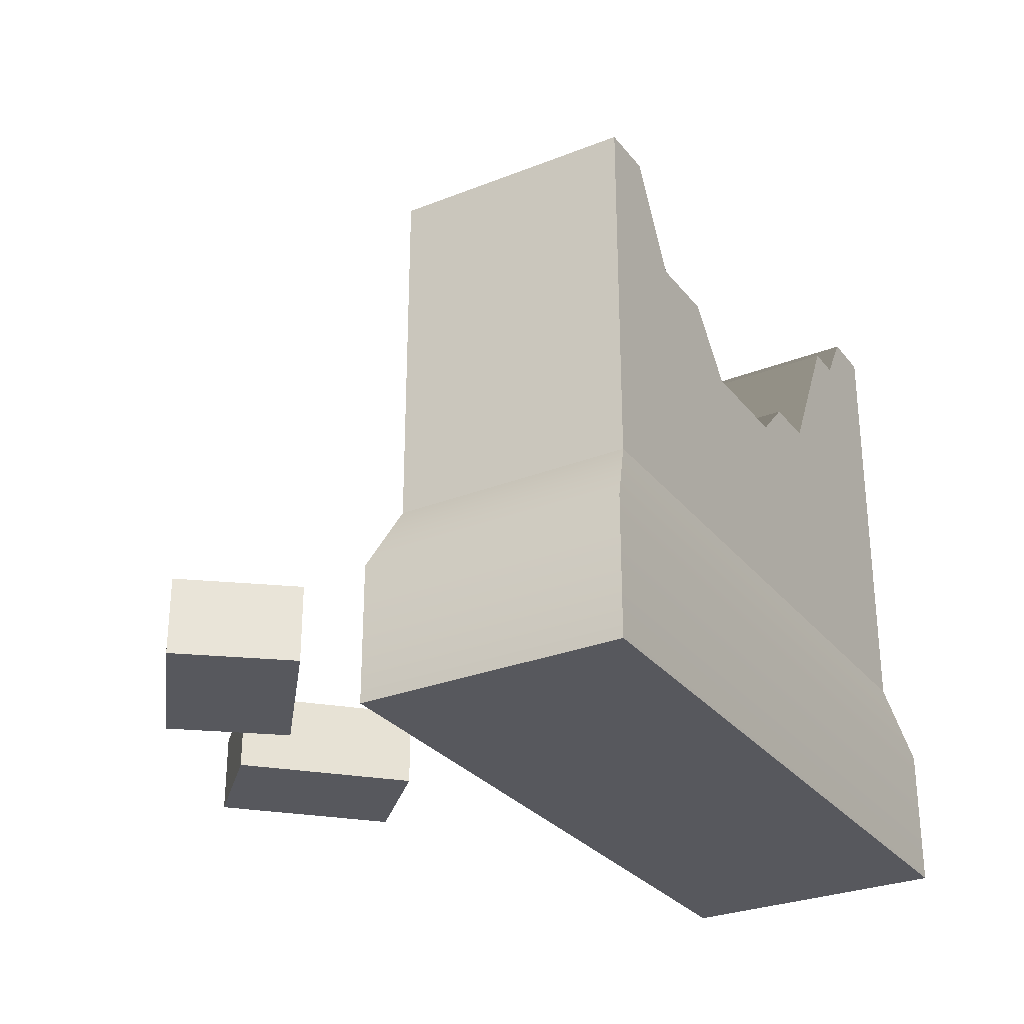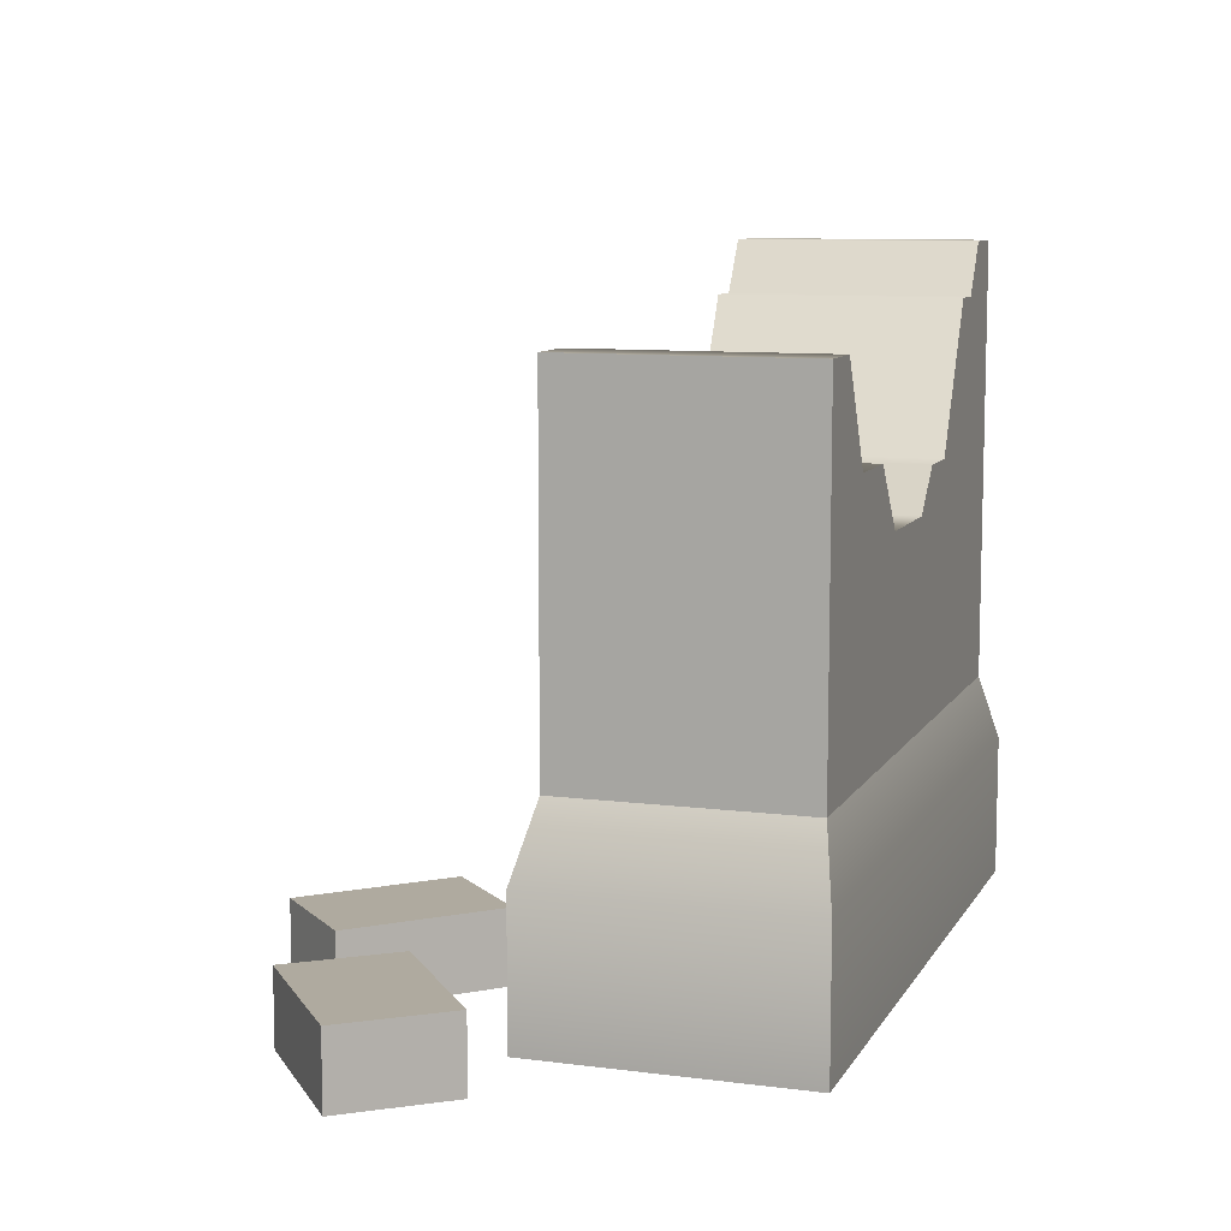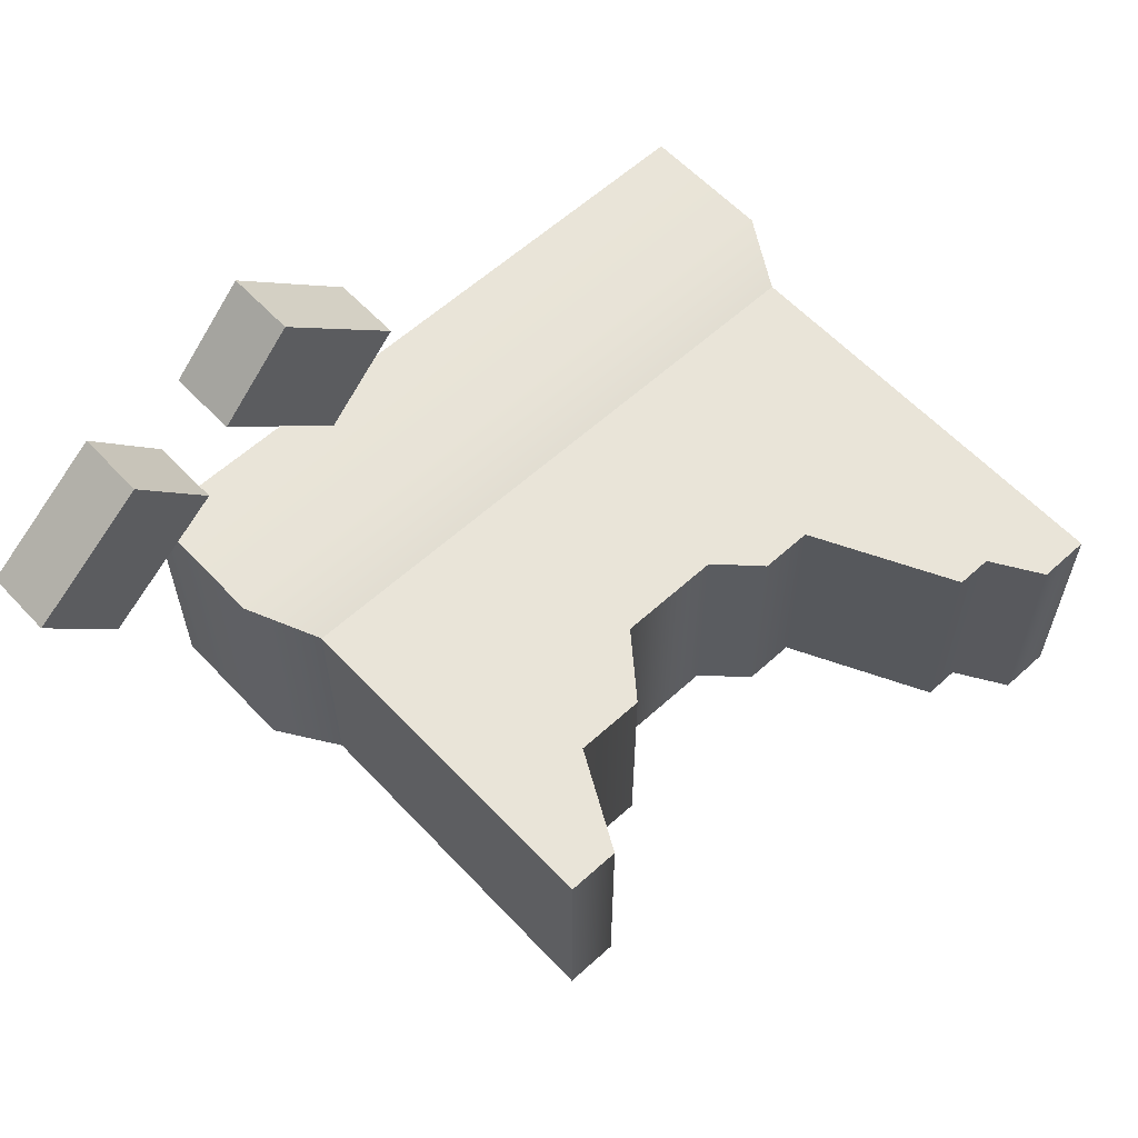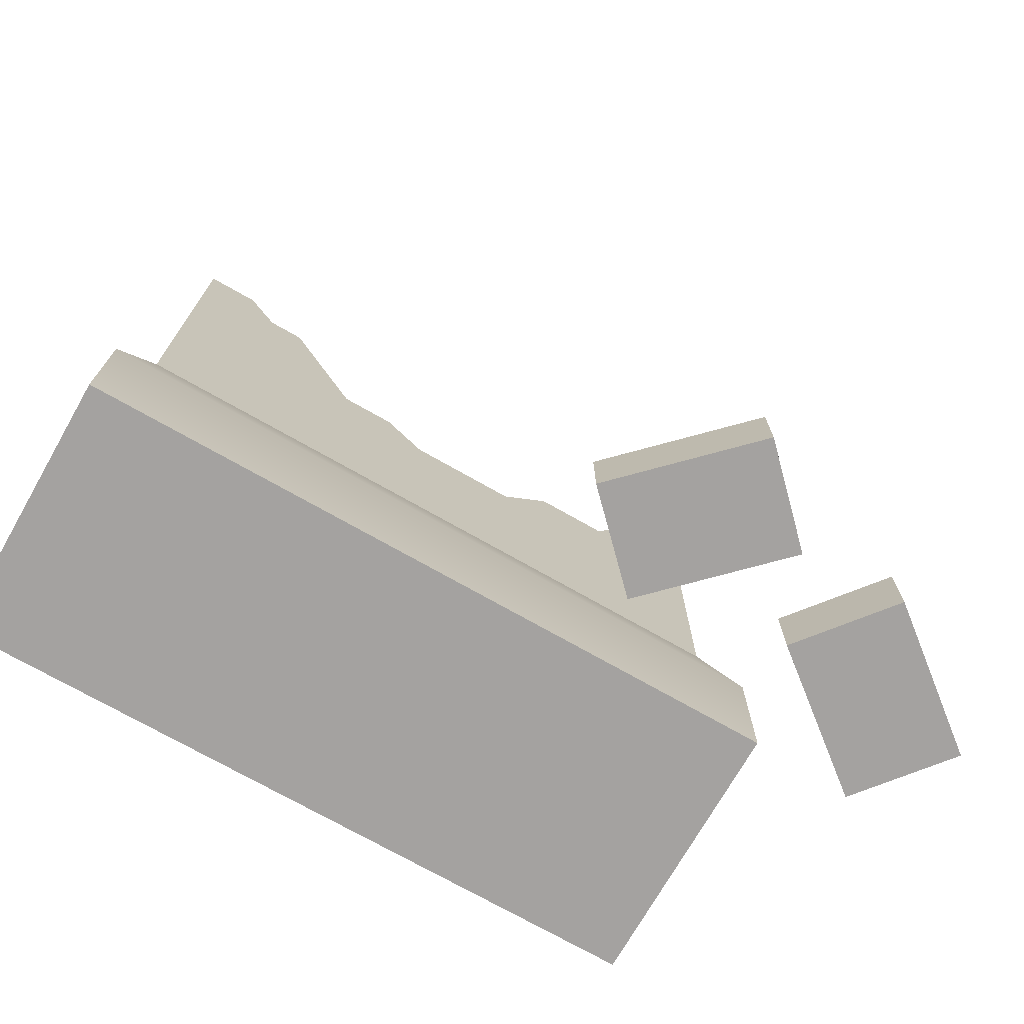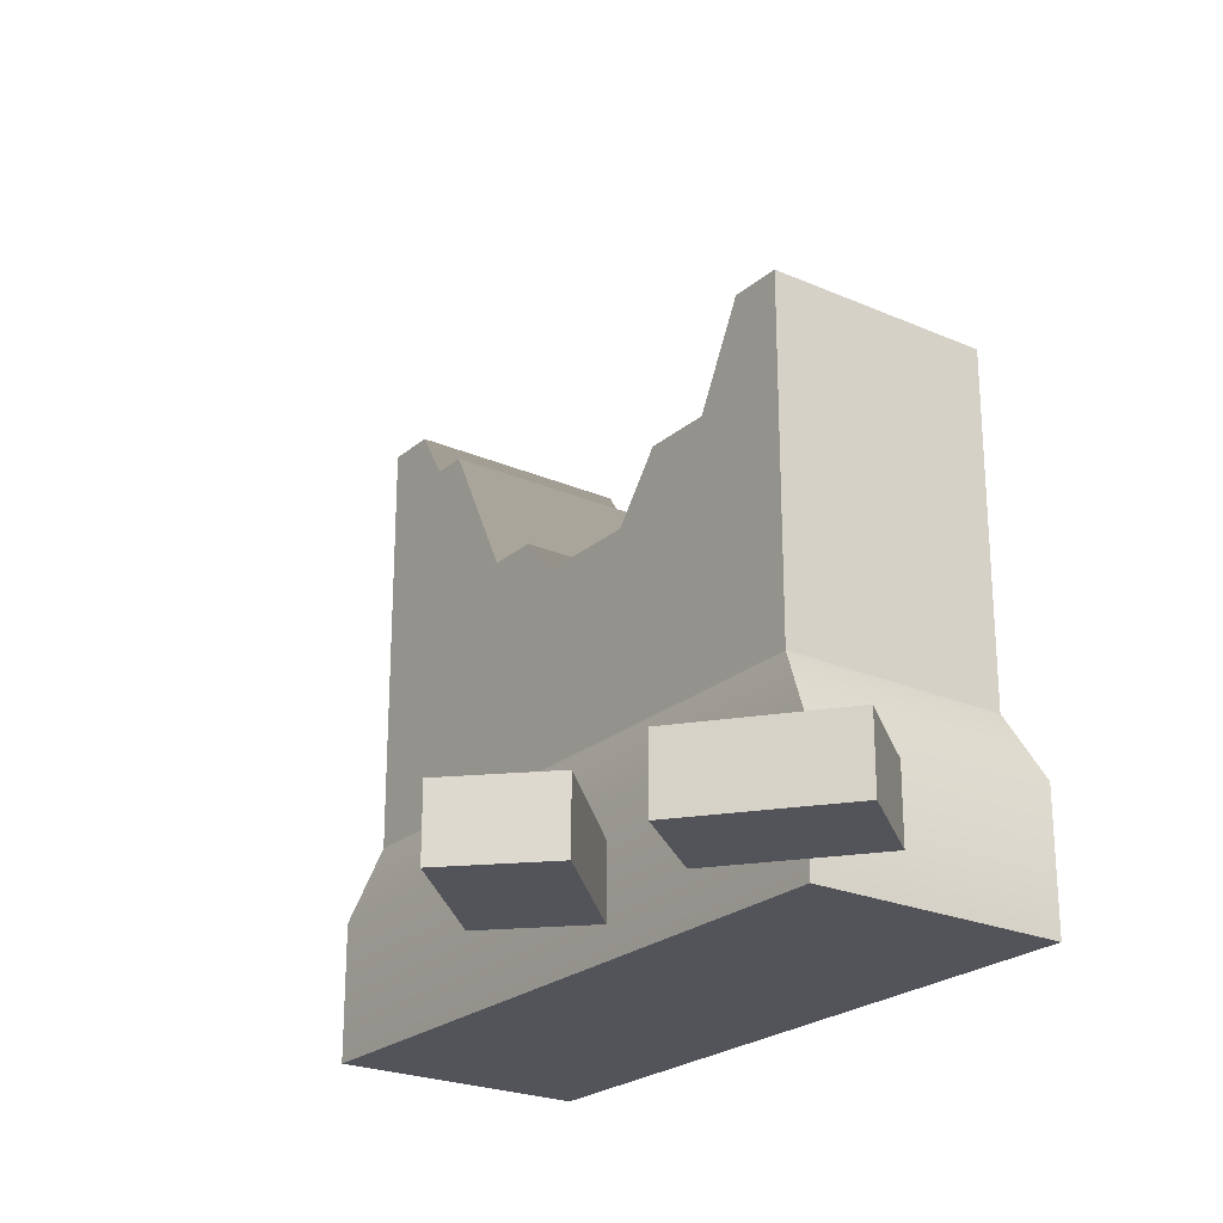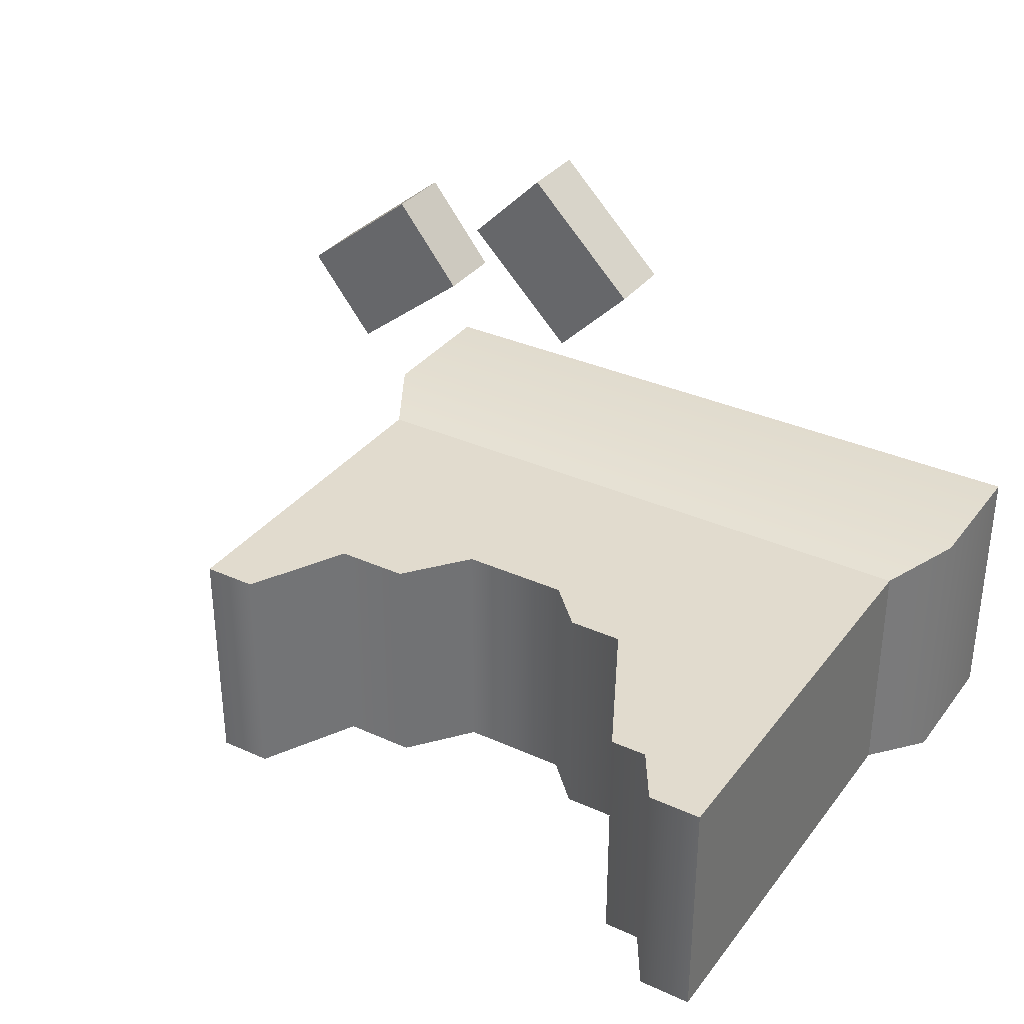
<metadata>
{"format":"obj","ext":"obj","renderer":"f3d","projection":"perspective","resolution":1024,"background":"white","views":[{"elev":-28.9,"azim":120.5,"up":"+Y"},{"elev":9.5,"azim":108.6,"up":"+Y"},{"elev":60.0,"azim":137.1,"up":"+Z"},{"elev":-72.7,"azim":-29.7,"up":"+Y"},{"elev":-23.7,"azim":54.0,"up":"+Y"},{"elev":33.8,"azim":-148.4,"up":"+Z"}]}
</metadata>
<code>
g gravestone-broken
v 0.195 0 0.07475 1 1 1
v -0.195 0 0.07475 1 1 1
v 0.195 0.078 0.07475 1 1 1
v -0.195 0.078 0.07475 1 1 1
v 0.1603 0.04 0.1749 1 1 1
v 0.1603 0 0.1749 1 1 1
v 0.1151 0.04 0.2202 1 1 1
v 0.1151 0 0.2202 1 1 1
v -0.1736 0.117 -0.06653 1 1 1
v -0.1736 0.3581 -0.06653 1 1 1
v -0.1736 0.117 0.06653 1 1 1
v -0.1736 0.3581 0.06653 1 1 1
v -0.1444 0.3581 -0.06653 1 1 1
v -0.1444 0.3581 0.06653 1 1 1
v 0.05001 0 0.1551 1 1 1
v 0.05001 0.04 0.1551 1 1 1
v 0.09526 0 0.1099 1 1 1
v 0.09526 0.04 0.1099 1 1 1
v 0.1795 0 0.1288 1 1 1
v 0.1795 0.04 0.1288 1 1 1
v 0.2194 0 0.1789 1 1 1
v 0.2194 0.04 0.1789 1 1 1
v 0.1736 0.117 0.06653 1 1 1
v 0.1736 0.3163 -0.06653 1 1 1
v 0.1736 0.3163 0.06653 1 1 1
v 0.1436 0.3163 -0.06653 1 1 1
v 0.1436 0.3163 0.06653 1 1 1
v 0.2914 0 0.1216 1 1 1
v 0.2515 0 0.07151 1 1 1
v -0.195 0.078 -0.07475 1 1 1
v 0.2515 0.04 0.07151 1 1 1
v 0.1736 0.117 -0.06653 1 1 1
v 0.195 0.078 -0.07475 1 1 1
v 0.1149 0.2616 0.06653 1 1 1
v 0.04707 0.2266 0.06653 1 1 1
v 0.07491 0.2616 0.06653 1 1 1
v -0.01293 0.2266 0.06653 1 1 1
v -0.06554 0.2496 0.06653 1 1 1
v -0.03554 0.2496 0.06653 1 1 1
v -0.1266 0.3297 0.06653 1 1 1
v -0.1066 0.3297 0.06653 1 1 1
v -0.1266 0.3297 -0.06653 1 1 1
v -0.195 0 -0.07475 1 1 1
v 0.195 0 -0.07475 1 1 1
v 0.2914 0.04 0.1216 1 1 1
v -0.03554 0.2496 -0.06653 1 1 1
v -0.01293 0.2266 -0.06653 1 1 1
v 0.1149 0.2616 -0.06653 1 1 1
v 0.07491 0.2616 -0.06653 1 1 1
v -0.1066 0.3297 -0.06653 1 1 1
v -0.06554 0.2496 -0.06653 1 1 1
v 0.04707 0.2266 -0.06653 1 1 1
f 3 2 1
f 2 3 4
f 7 6 5
f 6 7 8
f 5 6 7
f 8 7 6
f 11 10 9
f 10 11 12
f 10 14 13
f 14 10 12
f 8 16 15
f 16 8 7
f 15 16 8
f 7 8 16
f 15 18 17
f 18 15 16
f 17 18 15
f 16 15 18
f 8 17 6
f 17 8 15
f 6 17 8
f 15 8 17
f 21 20 19
f 20 21 22
f 19 20 21
f 22 21 20
f 23 4 3
f 4 23 11
f 26 25 24
f 25 26 27
f 21 29 28
f 29 21 19
f 28 29 21
f 19 21 29
f 4 9 30
f 9 4 11
f 20 29 19
f 29 20 31
f 19 29 20
f 31 20 29
f 25 32 24
f 32 25 23
f 18 6 17
f 6 18 5
f 17 6 18
f 5 18 6
f 32 3 33
f 3 32 23
f 34 25 27
f 34 23 25
f 35 23 34
f 36 35 34
f 23 35 11
f 37 11 35
f 38 11 37
f 38 37 39
f 11 38 12
f 12 38 40
f 40 38 41
f 12 40 14
f 14 42 13
f 42 14 40
f 30 44 43
f 44 30 33
f 2 30 43
f 30 2 4
f 31 22 45
f 22 31 20
f 45 22 31
f 20 31 22
f 3 44 33
f 44 3 1
f 39 47 46
f 47 39 37
f 49 34 48
f 34 49 36
f 41 51 50
f 51 41 38
f 42 41 50
f 41 42 40
f 2 44 1
f 44 2 43
f 47 35 52
f 35 47 37
f 51 39 46
f 39 51 38
f 45 29 31
f 29 45 28
f 31 29 45
f 28 45 29
f 45 21 28
f 21 45 22
f 28 21 45
f 22 45 21
f 35 49 52
f 49 35 36
f 34 26 48
f 26 34 27
f 9 33 30
f 33 9 32
f 18 7 5
f 7 18 16
f 5 7 18
f 16 18 7
f 42 10 13
f 51 10 42
f 50 51 42
f 51 9 10
f 9 51 32
f 32 51 47
f 46 47 51
f 52 32 47
f 48 32 52
f 48 52 49
f 32 48 24
f 24 48 26
g gravestone-broken
f 3 2 1
f 2 3 4
f 7 6 5
f 6 7 8
f 5 6 7
f 8 7 6
f 11 10 9
f 10 11 12
f 10 14 13
f 14 10 12
f 8 16 15
f 16 8 7
f 15 16 8
f 7 8 16
f 15 18 17
f 18 15 16
f 17 18 15
f 16 15 18
f 8 17 6
f 17 8 15
f 6 17 8
f 15 8 17
f 21 20 19
f 20 21 22
f 19 20 21
f 22 21 20
f 23 4 3
f 4 23 11
f 26 25 24
f 25 26 27
f 21 29 28
f 29 21 19
f 28 29 21
f 19 21 29
f 4 9 30
f 9 4 11
f 20 29 19
f 29 20 31
f 19 29 20
f 31 20 29
f 25 32 24
f 32 25 23
f 18 6 17
f 6 18 5
f 17 6 18
f 5 18 6
f 32 3 33
f 3 32 23
f 34 25 27
f 34 23 25
f 35 23 34
f 36 35 34
f 23 35 11
f 37 11 35
f 38 11 37
f 38 37 39
f 11 38 12
f 12 38 40
f 40 38 41
f 12 40 14
f 14 42 13
f 42 14 40
f 30 44 43
f 44 30 33
f 2 30 43
f 30 2 4
f 31 22 45
f 22 31 20
f 45 22 31
f 20 31 22
f 3 44 33
f 44 3 1
f 39 47 46
f 47 39 37
f 49 34 48
f 34 49 36
f 41 51 50
f 51 41 38
f 42 41 50
f 41 42 40
f 2 44 1
f 44 2 43
f 47 35 52
f 35 47 37
f 51 39 46
f 39 51 38
f 45 29 31
f 29 45 28
f 31 29 45
f 28 45 29
f 45 21 28
f 21 45 22
f 28 21 45
f 22 45 21
f 35 49 52
f 49 35 36
f 34 26 48
f 26 34 27
f 9 33 30
f 33 9 32
f 18 7 5
f 7 18 16
f 5 7 18
f 16 18 7
f 42 10 13
f 51 10 42
f 50 51 42
f 51 9 10
f 9 51 32
f 32 51 47
f 46 47 51
f 52 32 47
f 48 32 52
f 48 52 49
f 32 48 24
f 24 48 26

</code>
